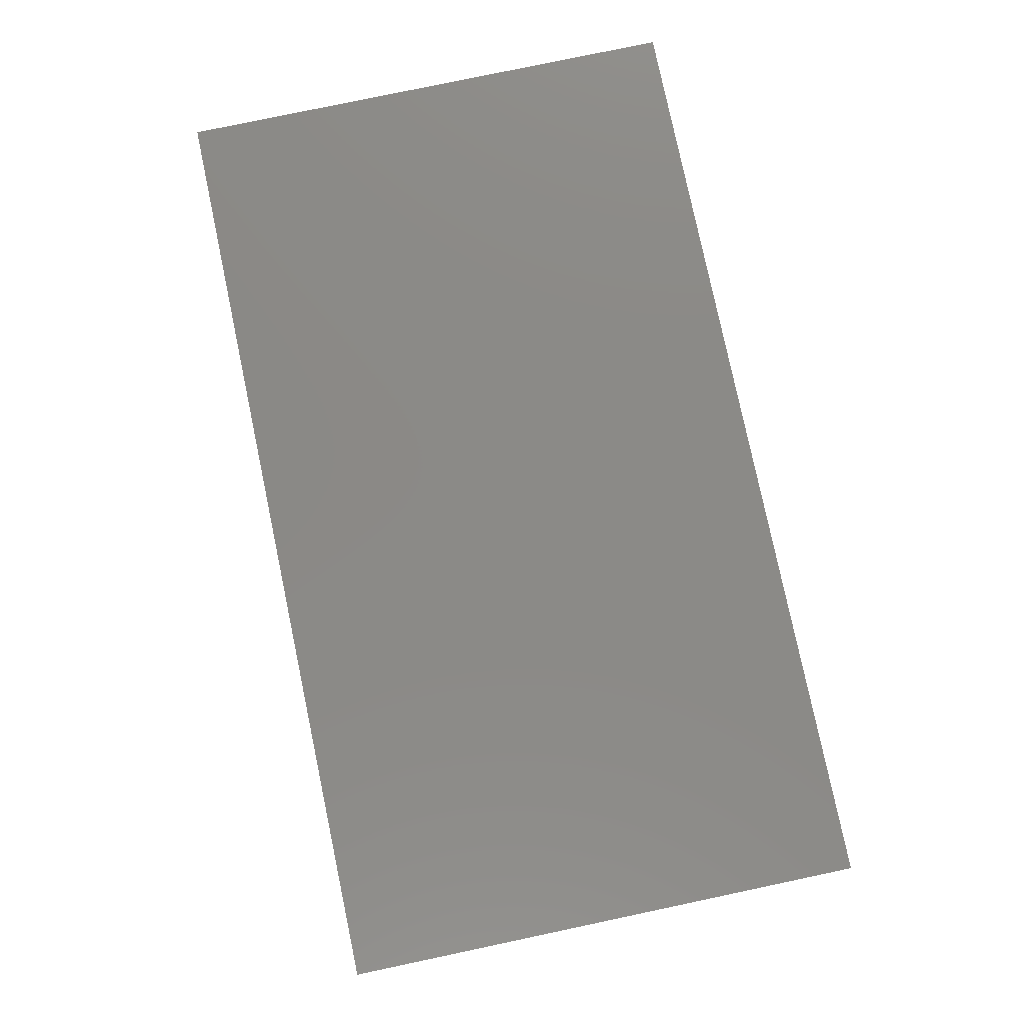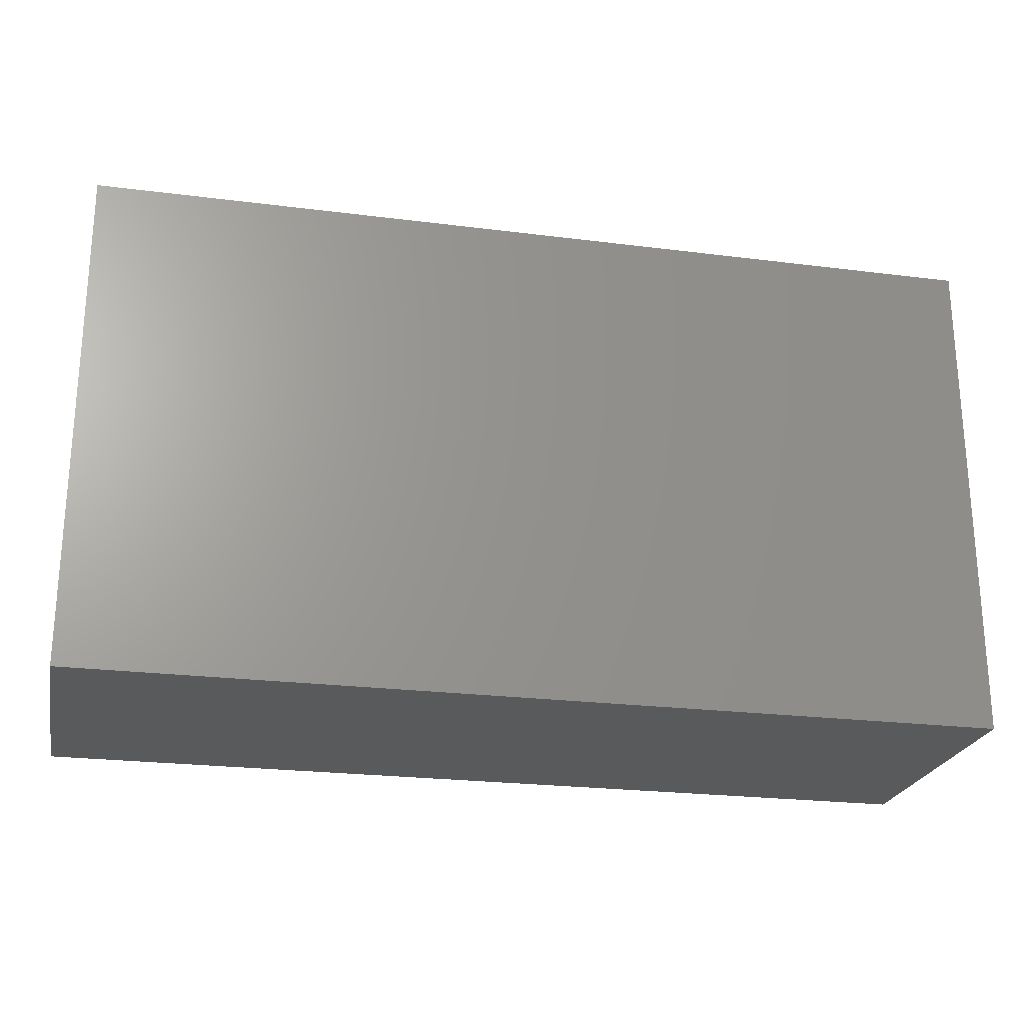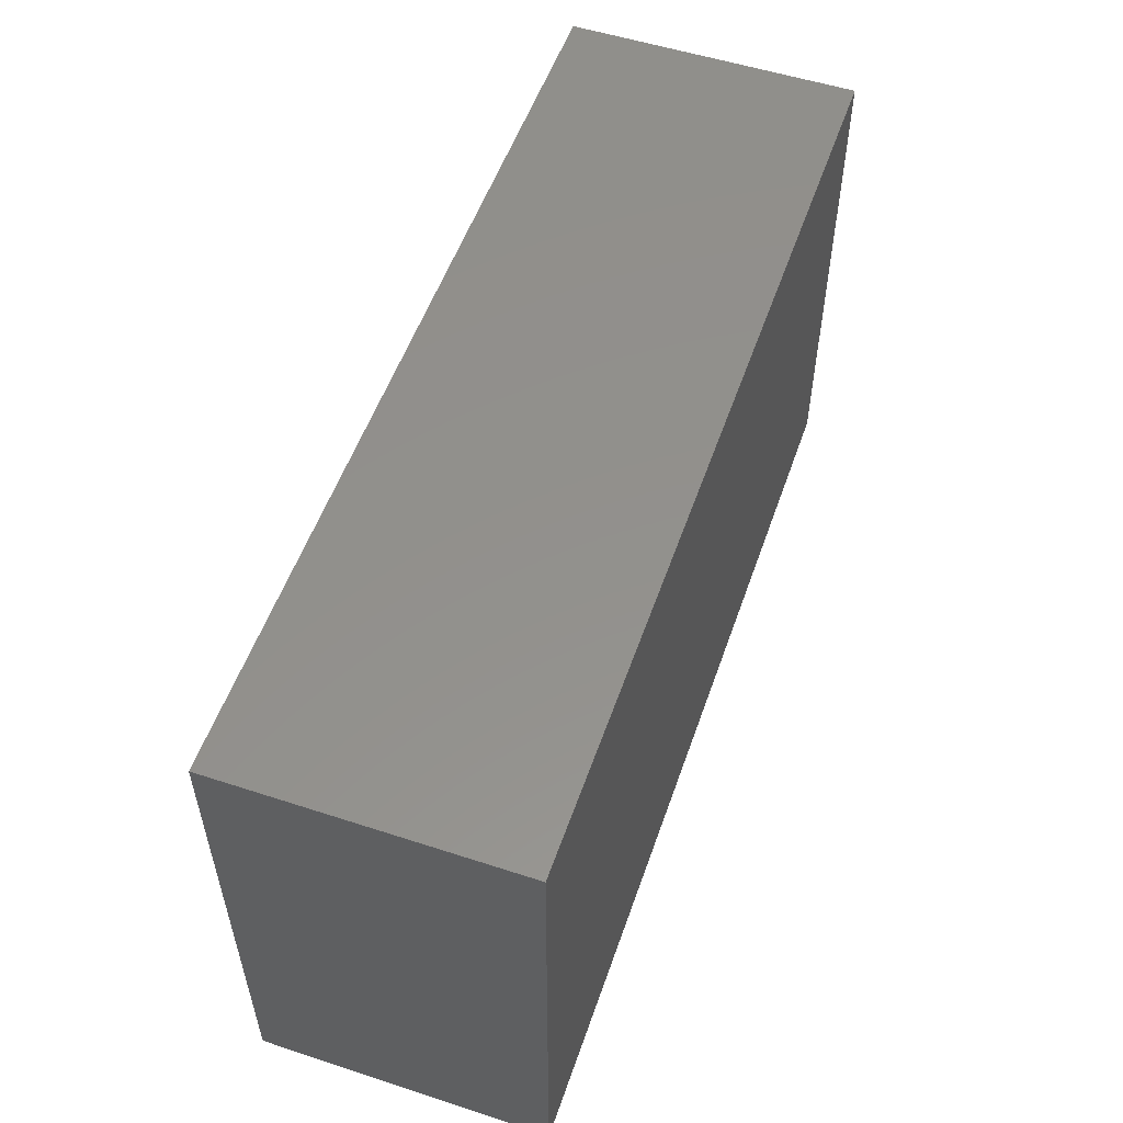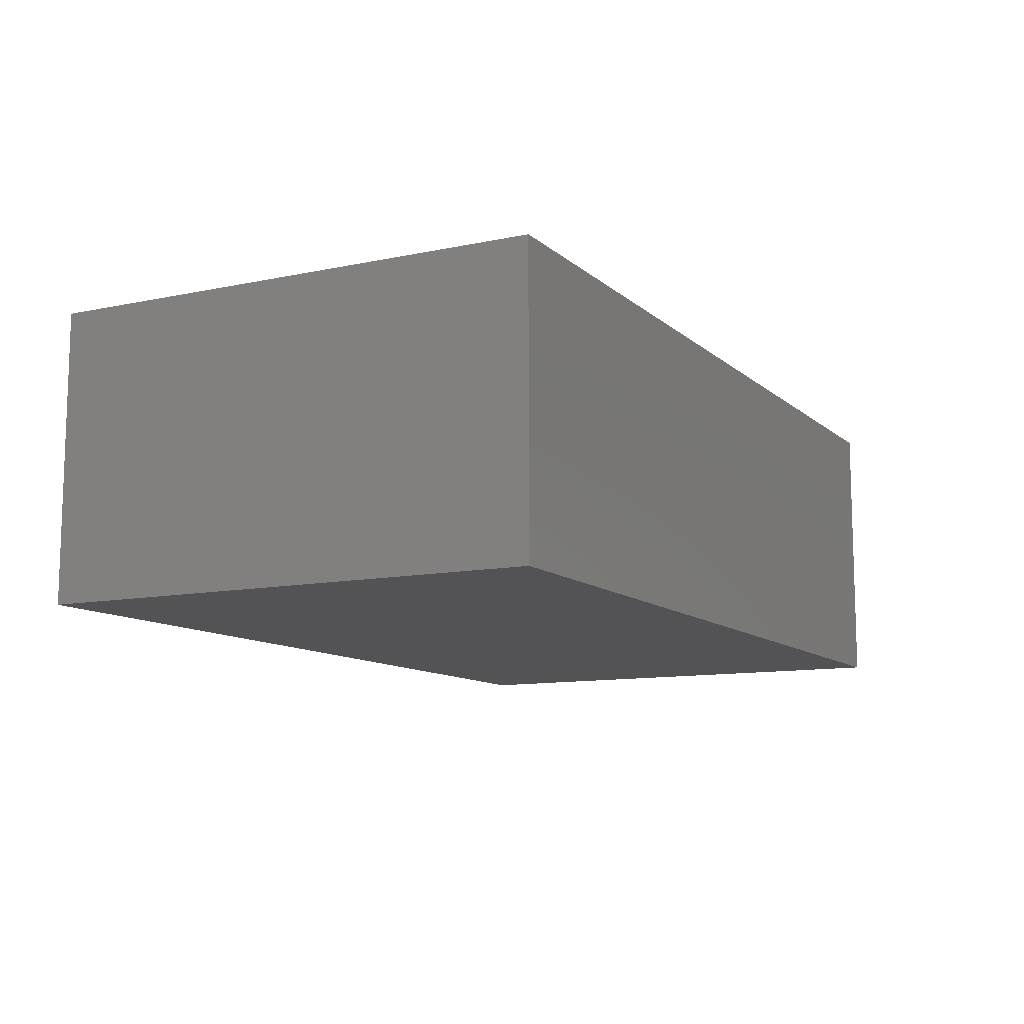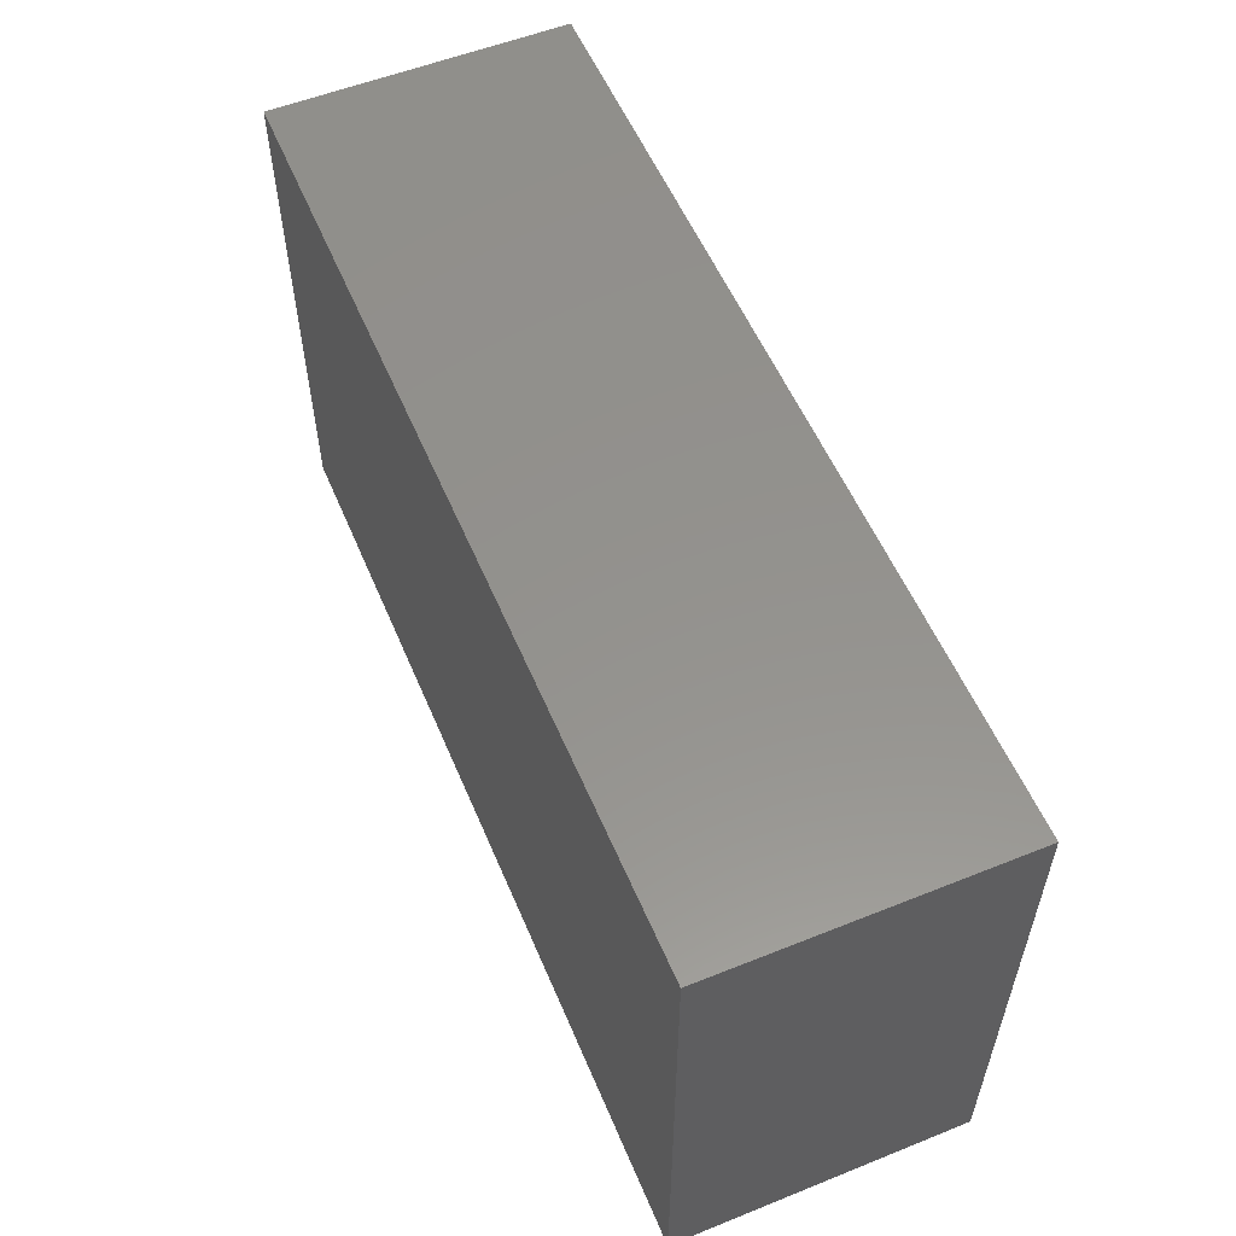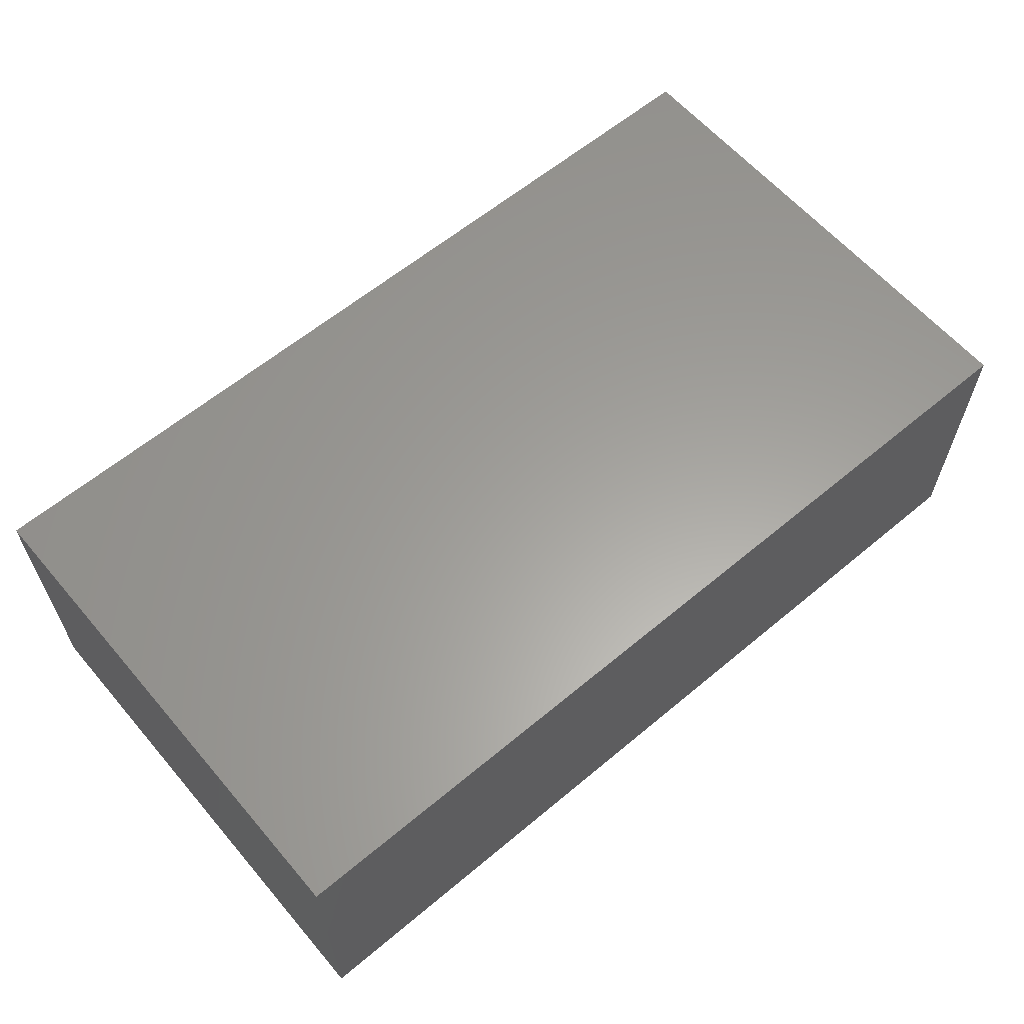
<metadata>
{"format":"stl","ext":"stl","renderer":"f3d","projection":"perspective","resolution":1024,"background":"white","views":[{"elev":79.4,"azim":-101.9,"up":"+Z"},{"elev":-23.5,"azim":-12.0,"up":"+Y"},{"elev":54.1,"azim":109.1,"up":"+Y"},{"elev":-10.8,"azim":117.6,"up":"+Z"},{"elev":55.8,"azim":67.2,"up":"+Y"},{"elev":61.2,"azim":139.6,"up":"+Z"}]}
</metadata>
<code>
# stl→obj: 16 verts, 28 faces
v -0.75 -0.6172 0.4609
v -0.75 -0.5391 0.3828
v -0.75 -0.6172 0
v -0.75 -0.5391 0.07812
v -0.75 0.1891 0
v -0.75 0.111 0.07812
v -0.75 0.1891 0.4609
v -0.75 0.111 0.3828
v 0.6172 -0.5391 0.3828
v 0.6172 -0.5391 0.07812
v 0.6172 0.111 0.3828
v 0.6172 0.111 0.07812
v 0.6953 -0.6172 0.4609
v 0.6953 0.1891 0.4609
v 0.6953 -0.6172 0
v 0.6953 0.1891 0
f 1 2 3
f 3 2 4
f 3 4 5
f 5 4 6
f 5 6 7
f 7 6 8
f 7 8 1
f 1 8 2
f 2 9 4
f 4 9 10
f 11 8 12
f 12 8 6
f 6 4 12
f 12 4 10
f 8 11 2
f 2 11 9
f 9 11 10
f 10 11 12
f 1 13 7
f 7 13 14
f 3 5 15
f 15 5 16
f 14 16 7
f 7 16 5
f 13 15 14
f 14 15 16
f 1 3 13
f 13 3 15

</code>
